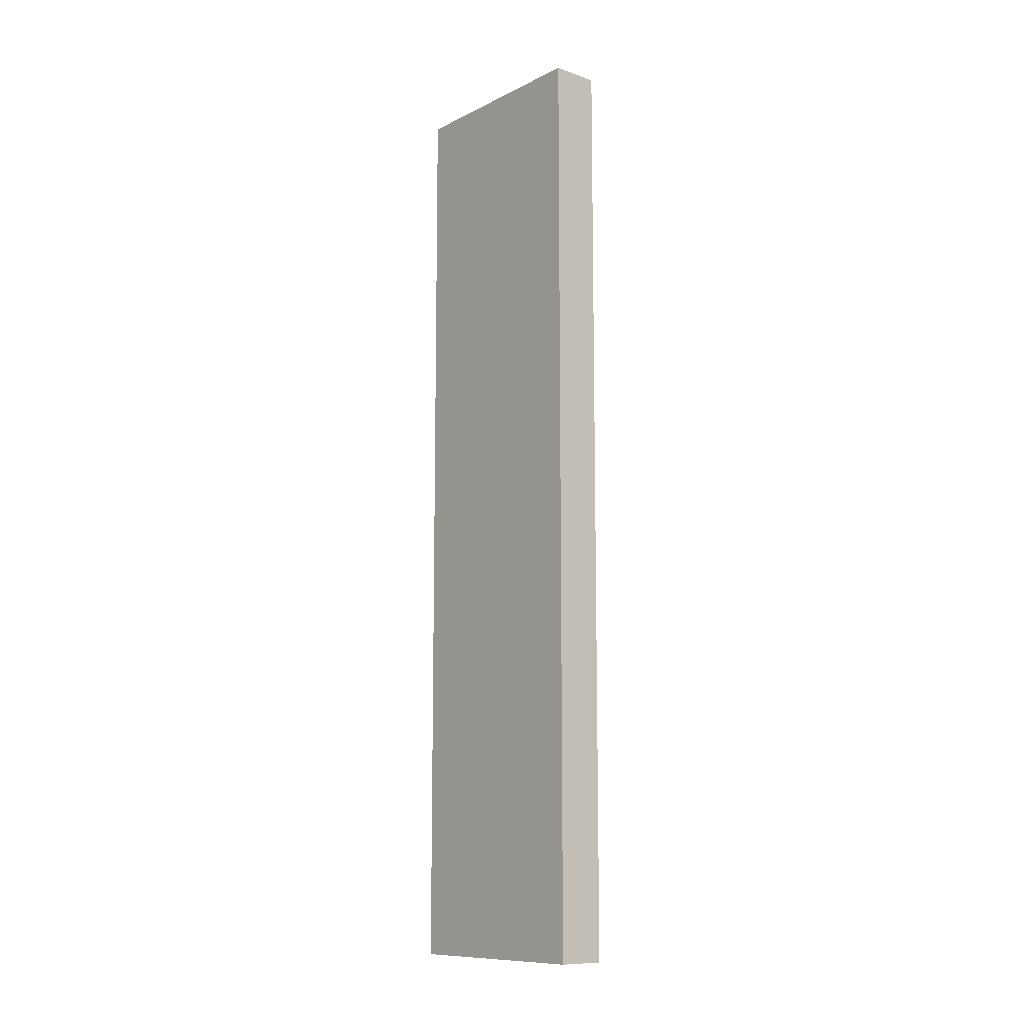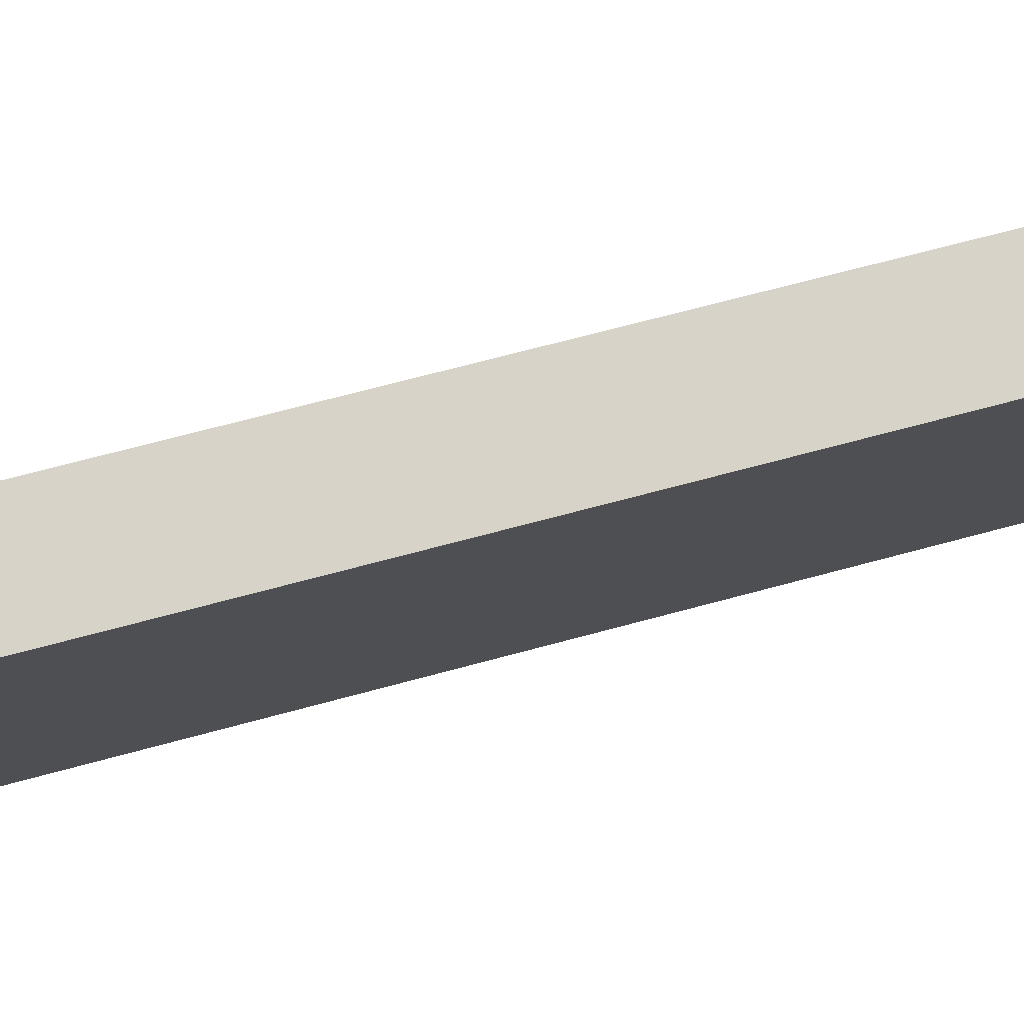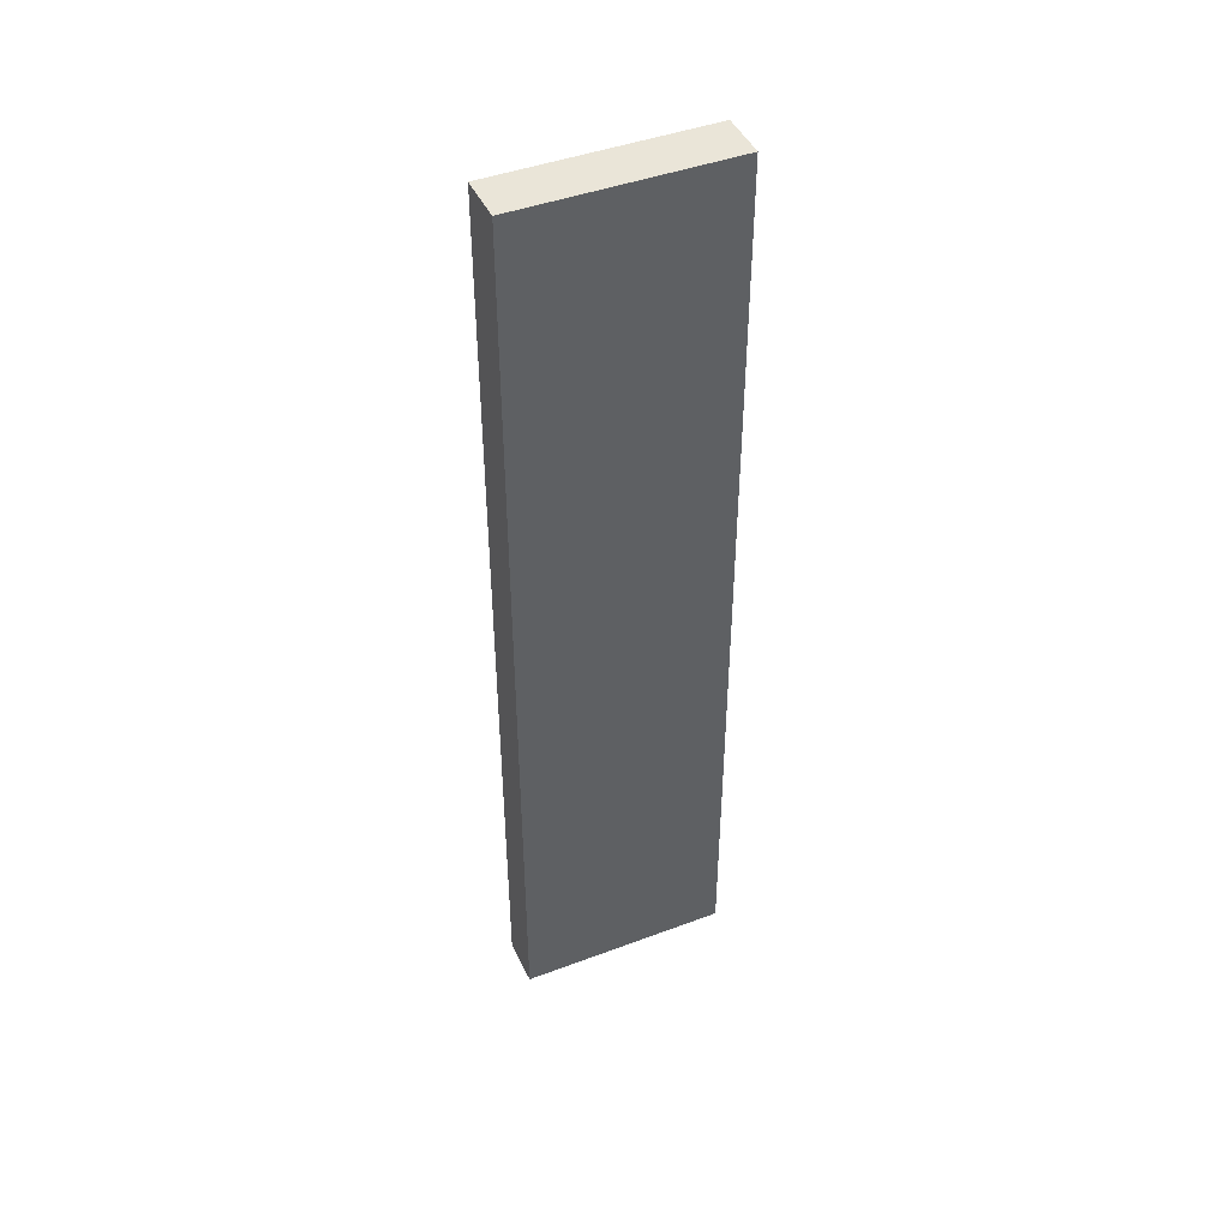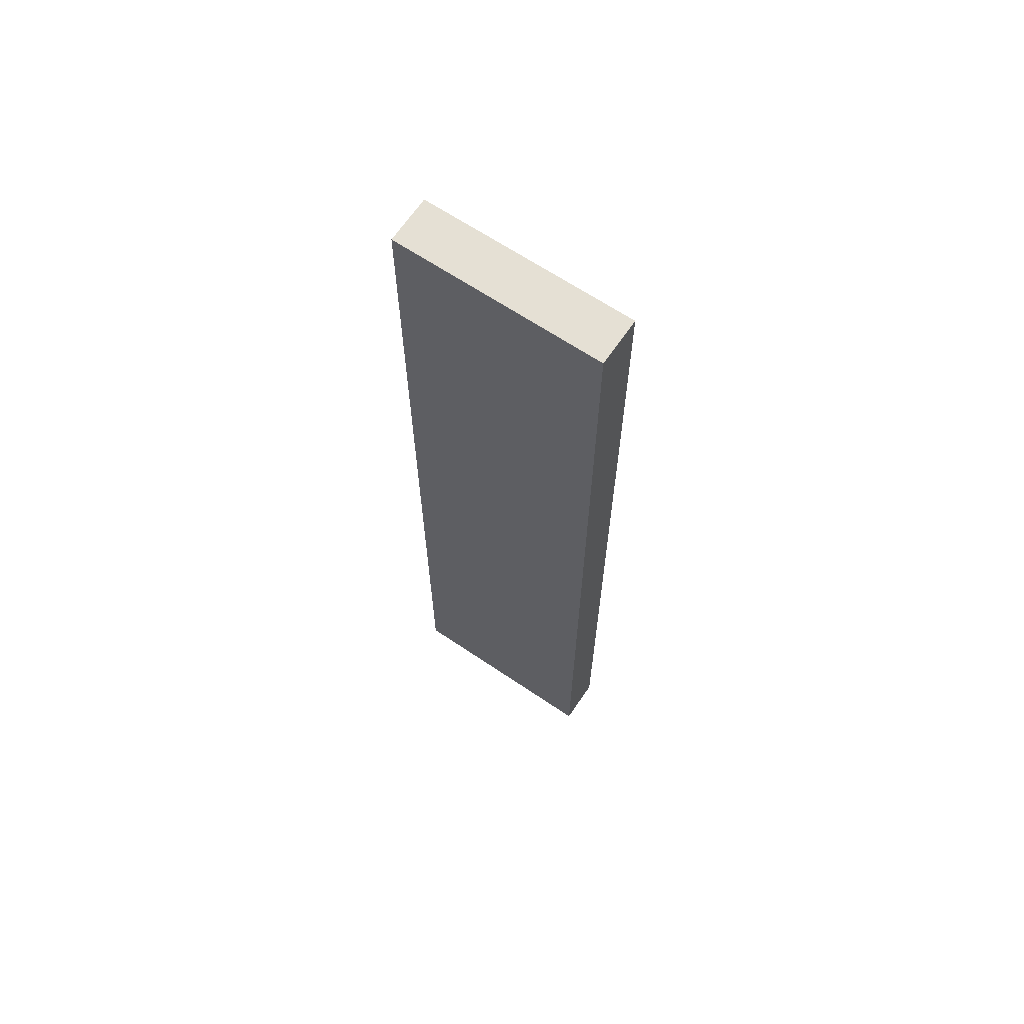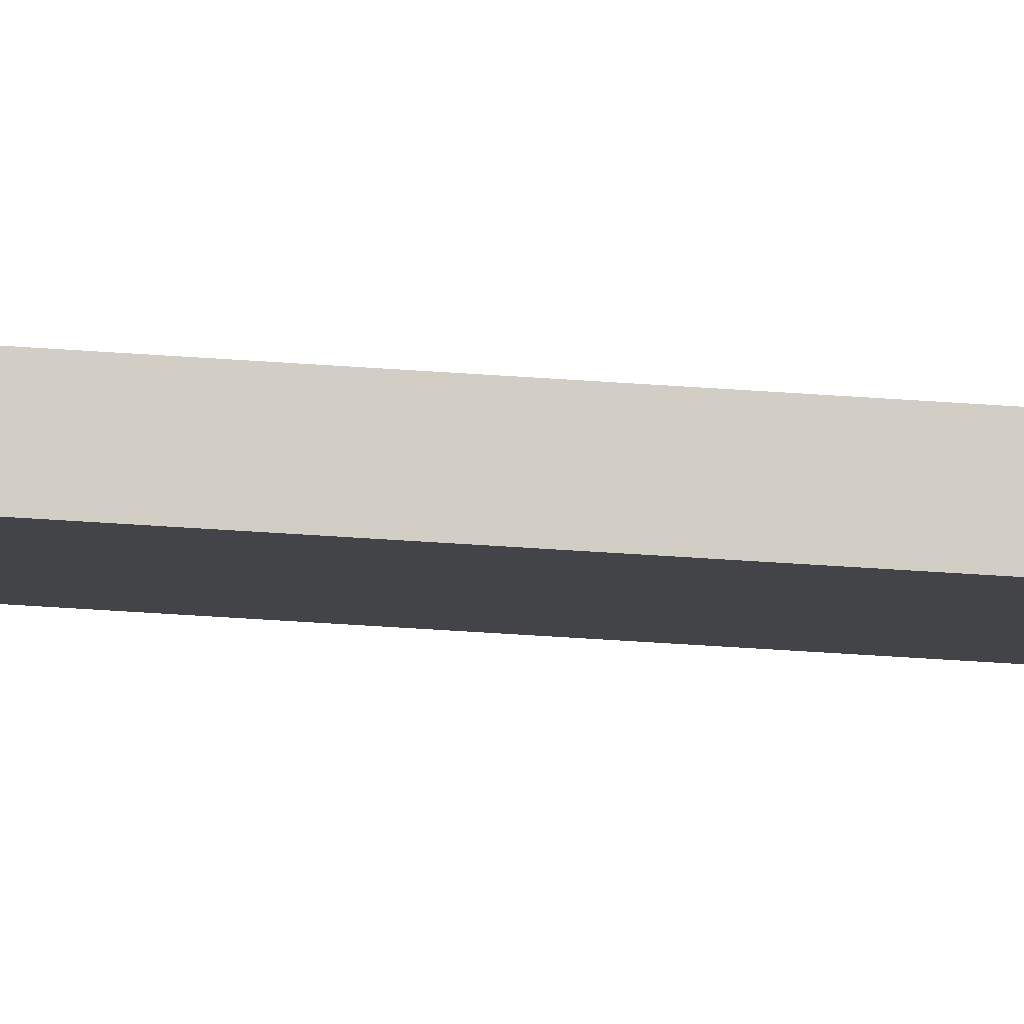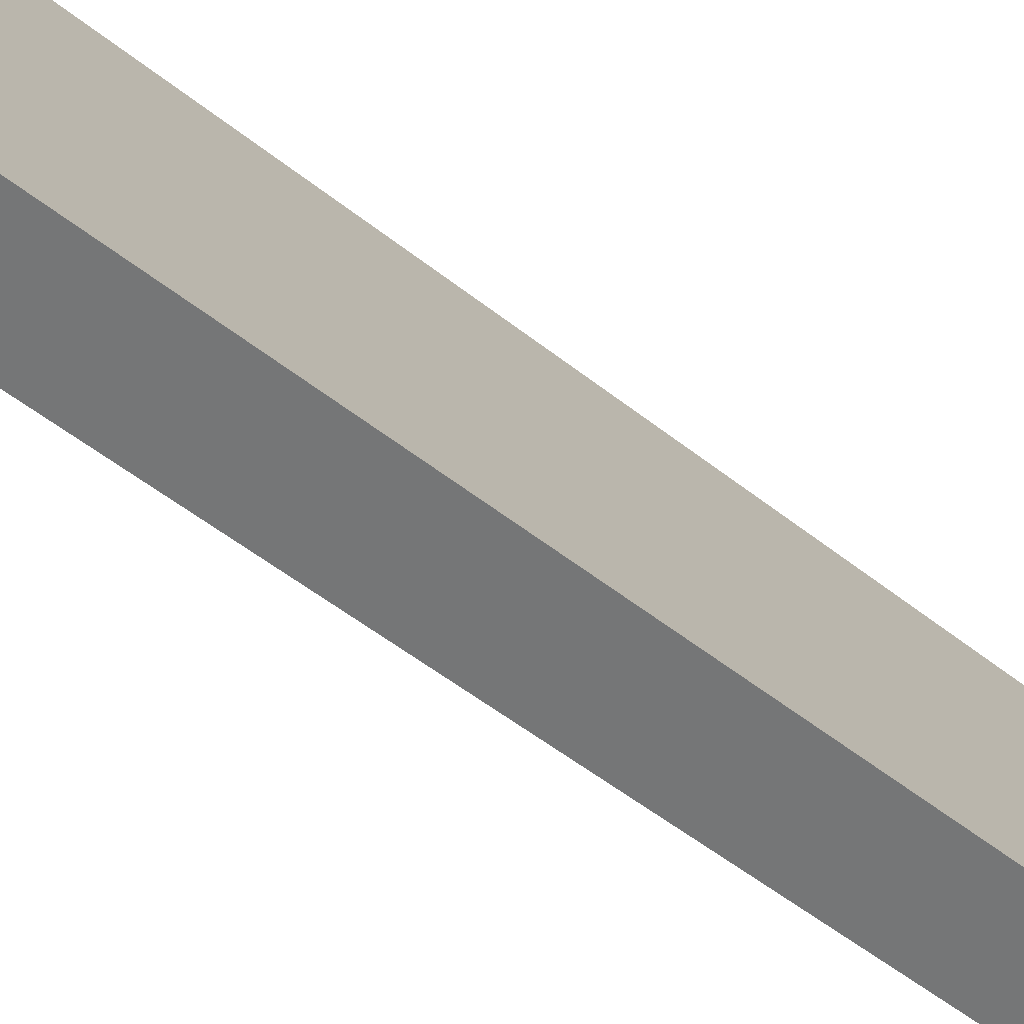
<metadata>
{"format":"obj","ext":"obj","renderer":"f3d","projection":"perspective","resolution":1024,"background":"white","views":[{"elev":-10.8,"azim":113.0,"up":"+Y"},{"elev":50.7,"azim":-108.1,"up":"+Z"},{"elev":44.7,"azim":-140.8,"up":"+Y"},{"elev":65.5,"azim":-83.1,"up":"+Y"},{"elev":-70.4,"azim":86.4,"up":"+Z"},{"elev":-37.5,"azim":41.9,"up":"+Z"}]}
</metadata>
<code>
v  0.668 6.396 -1.295
v  0.295 6.396 0.152
v  0.964 6.396 -1.146
v  0 6.396 3.916e-16
v  0.964 7.017e-17 -1.146
v  0.668 7.93e-17 -1.295
v  0 0 0
v  0.295 -9.307e-18 0.152
g defaultobject
f 1 2 3
f 2 1 4
f 5 1 3
f 1 5 6
f 6 4 1
f 4 6 7
f 7 2 4
f 2 7 8
f 8 3 2
f 3 8 5
f 8 6 5
f 6 8 7

</code>
